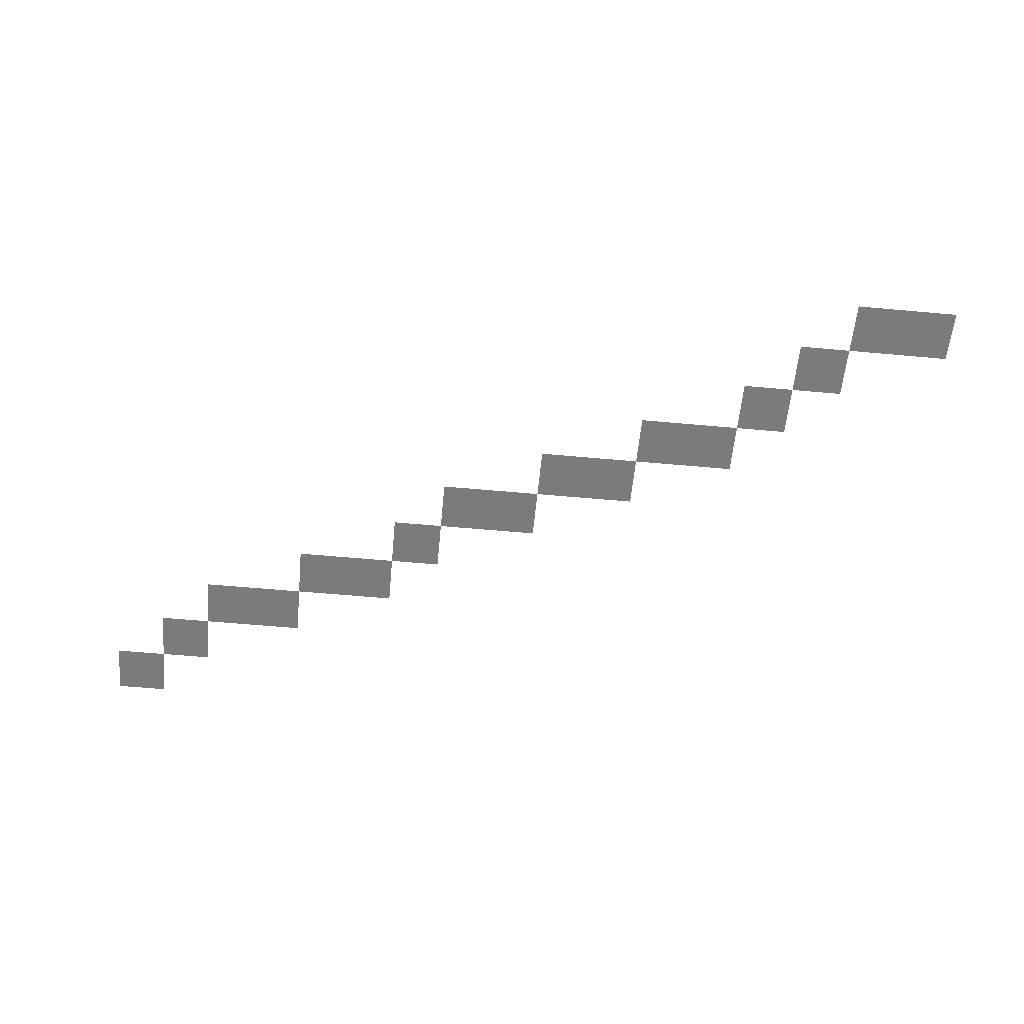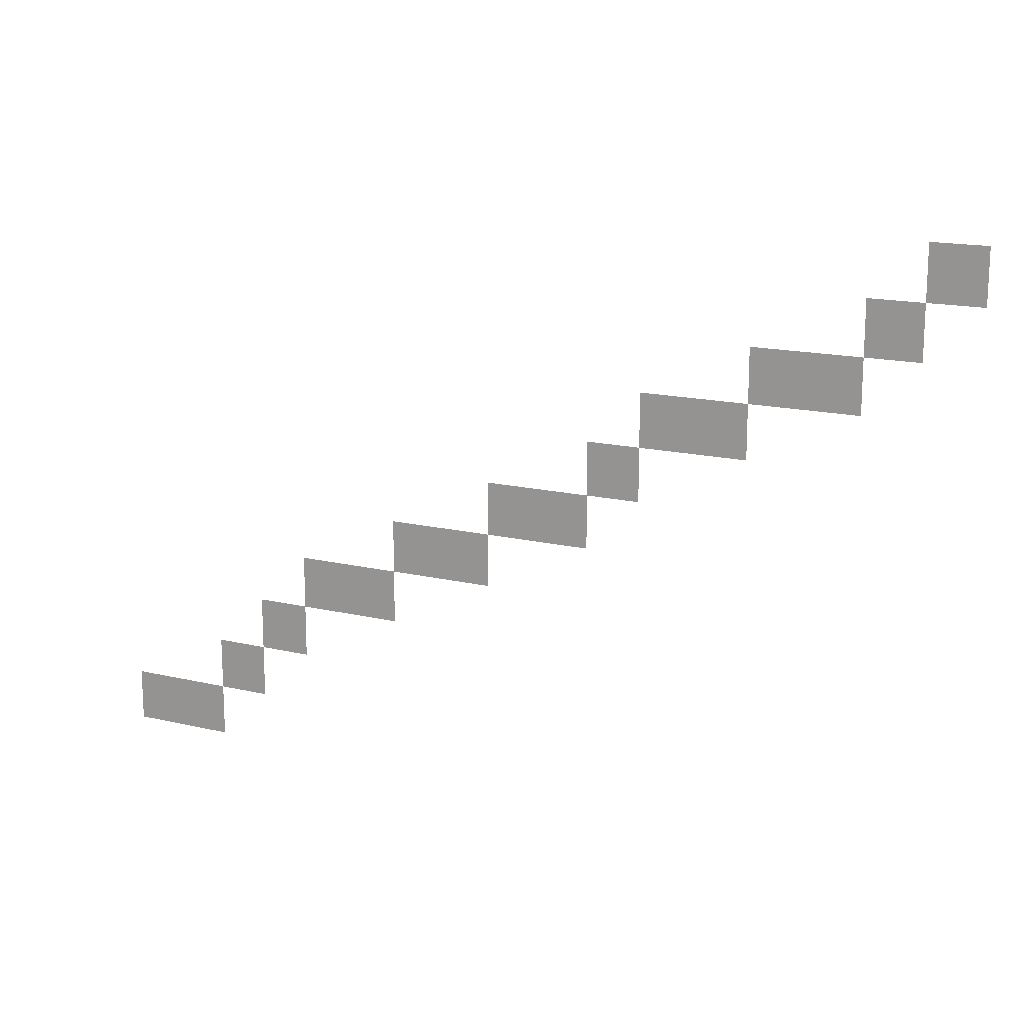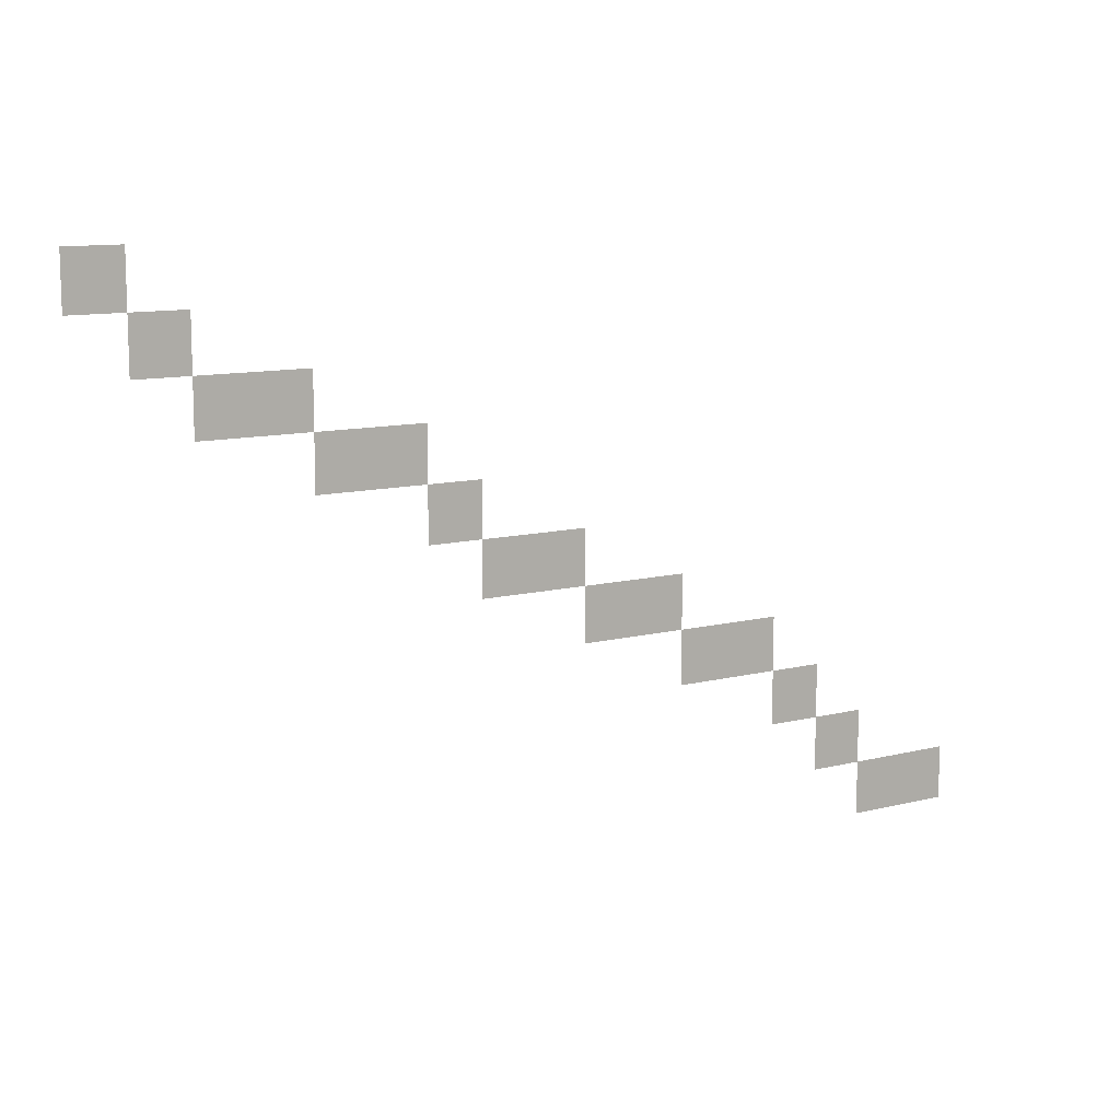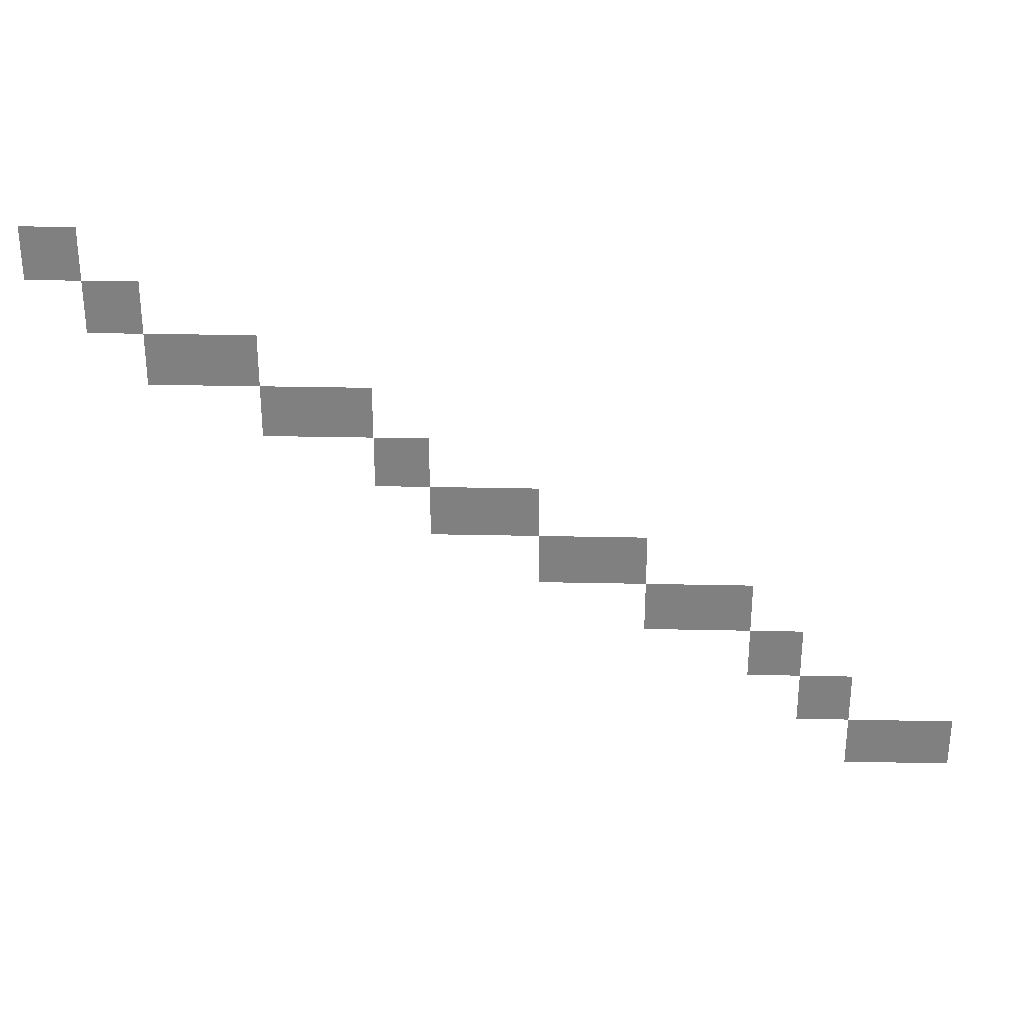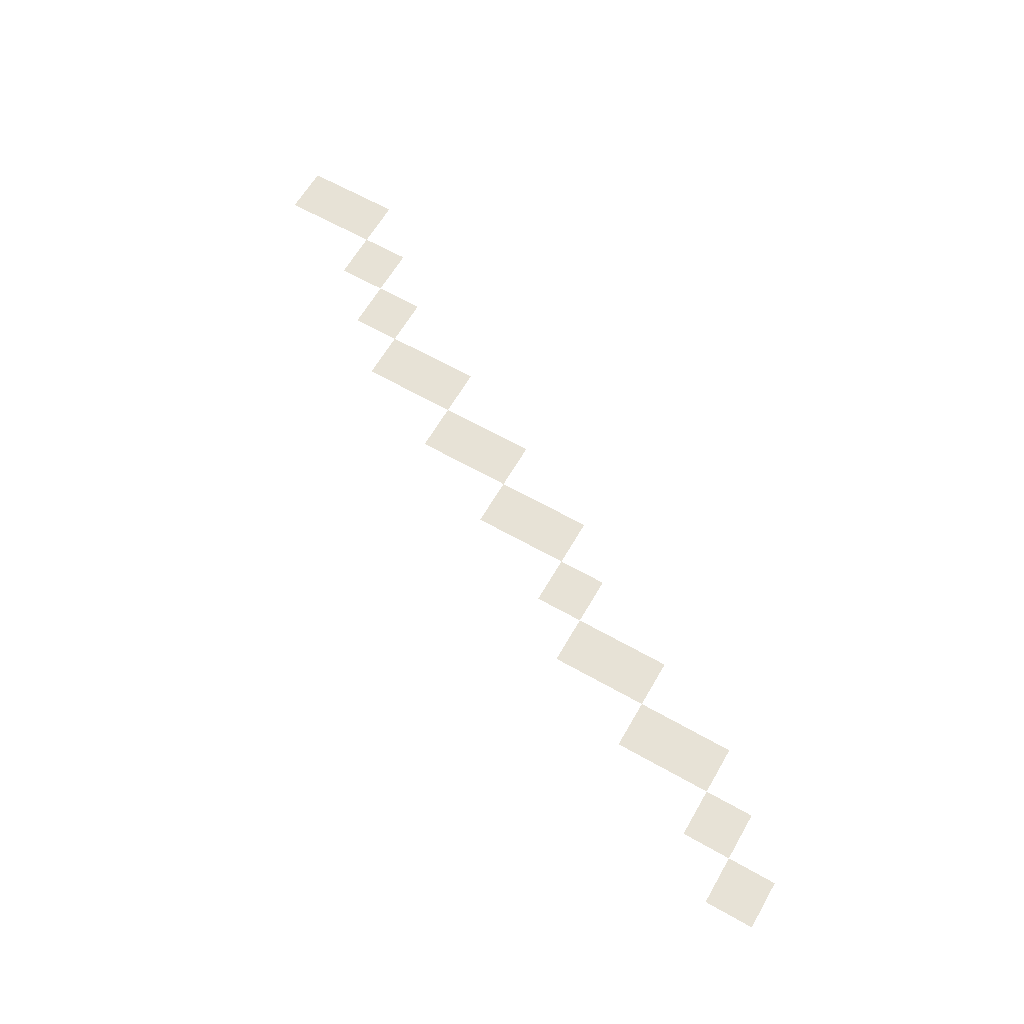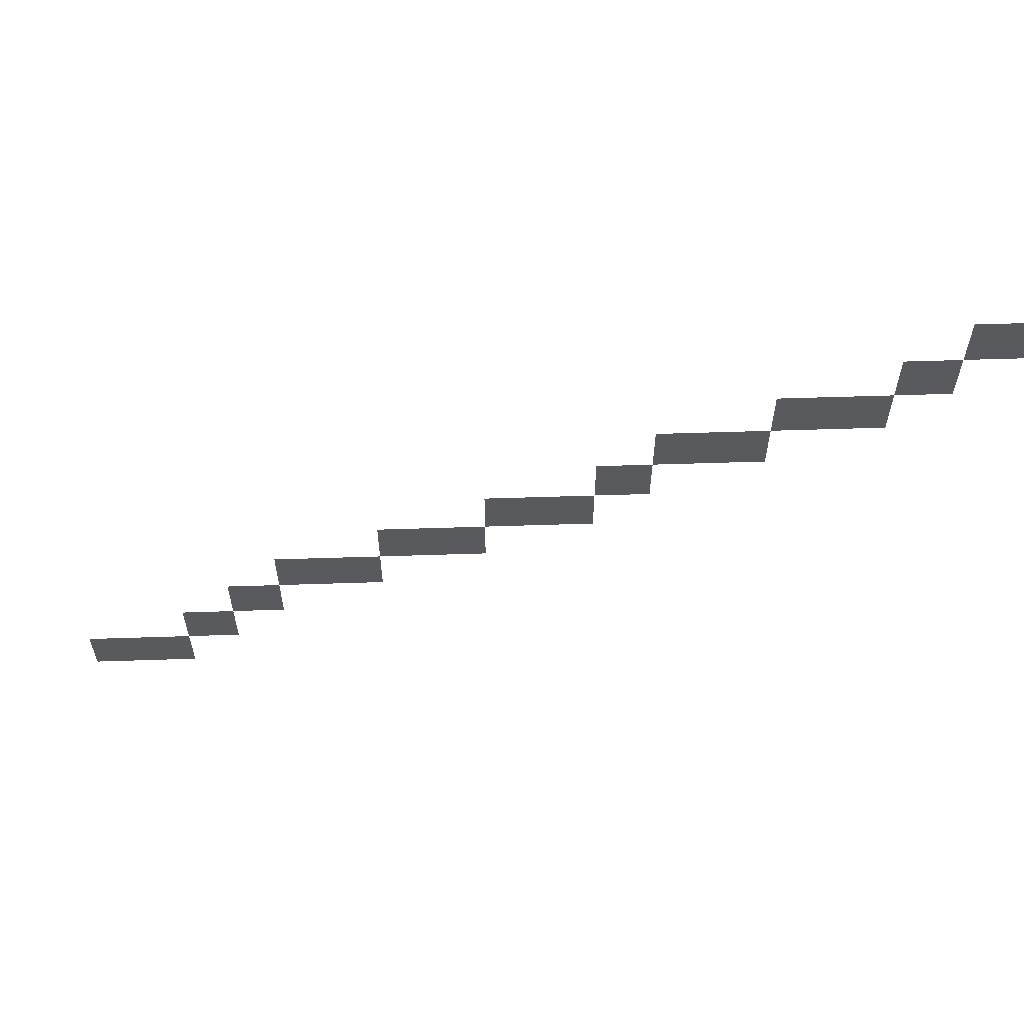
<metadata>
{"format":"obj","ext":"obj","renderer":"f3d","projection":"perspective","resolution":1024,"background":"white","views":[{"elev":-58.4,"azim":-5.4,"up":"+Z"},{"elev":16.2,"azim":-154.0,"up":"+Y"},{"elev":11.2,"azim":-31.7,"up":"+Y"},{"elev":29.7,"azim":1.8,"up":"+Y"},{"elev":62.9,"azim":-150.1,"up":"+Z"},{"elev":59.1,"azim":178.1,"up":"+Y"}]}
</metadata>
<code>
v -139.7 -65.07 0
v -140.8 -65.07 0
v -140.8 -64 0
v -139.7 -64 0
v -138.7 -66.13 0
v -139.7 -66.13 0
v -139.7 -65.07 0
v -138.7 -65.07 0
v -137.6 -67.2 0
v -138.7 -67.2 0
v -138.7 -66.13 0
v -137.6 -66.13 0
v -136.5 -67.2 0
v -137.6 -67.2 0
v -137.6 -66.13 0
v -136.5 -66.13 0
v -135.5 -68.27 0
v -136.5 -68.27 0
v -136.5 -67.2 0
v -135.5 -67.2 0
v -134.4 -68.27 0
v -135.5 -68.27 0
v -135.5 -67.2 0
v -134.4 -67.2 0
v -133.3 -69.33 0
v -134.4 -69.33 0
v -134.4 -68.27 0
v -133.3 -68.27 0
v -132.3 -70.4 0
v -133.3 -70.4 0
v -133.3 -69.33 0
v -132.3 -69.33 0
v -131.2 -70.4 0
v -132.3 -70.4 0
v -132.3 -69.33 0
v -131.2 -69.33 0
v -130.1 -71.47 0
v -131.2 -71.47 0
v -131.2 -70.4 0
v -130.1 -70.4 0
v -129.1 -71.47 0
v -130.1 -71.47 0
v -130.1 -70.4 0
v -129.1 -70.4 0
v -128 -72.53 0
v -129.1 -72.53 0
v -129.1 -71.47 0
v -128 -71.47 0
v -126.9 -72.53 0
v -128 -72.53 0
v -128 -71.47 0
v -126.9 -71.47 0
v -125.9 -73.6 0
v -126.9 -73.6 0
v -126.9 -72.53 0
v -125.9 -72.53 0
v -124.8 -74.67 0
v -125.9 -74.67 0
v -125.9 -73.6 0
v -124.8 -73.6 0
v -123.7 -75.73 0
v -124.8 -75.73 0
v -124.8 -74.67 0
v -123.7 -74.67 0
v -122.7 -75.73 0
v -123.7 -75.73 0
v -123.7 -74.67 0
v -122.7 -74.67 0
g RCH_mesh_0011
f 1 2 3 4
f 5 6 7 8
f 9 10 11 12
f 13 14 15 16
f 17 18 19 20
f 21 22 23 24
f 25 26 27 28
f 29 30 31 32
f 33 34 35 36
f 37 38 39 40
f 41 42 43 44
f 45 46 47 48
f 49 50 51 52
f 53 54 55 56
f 57 58 59 60
f 61 62 63 64
f 65 66 67 68

</code>
